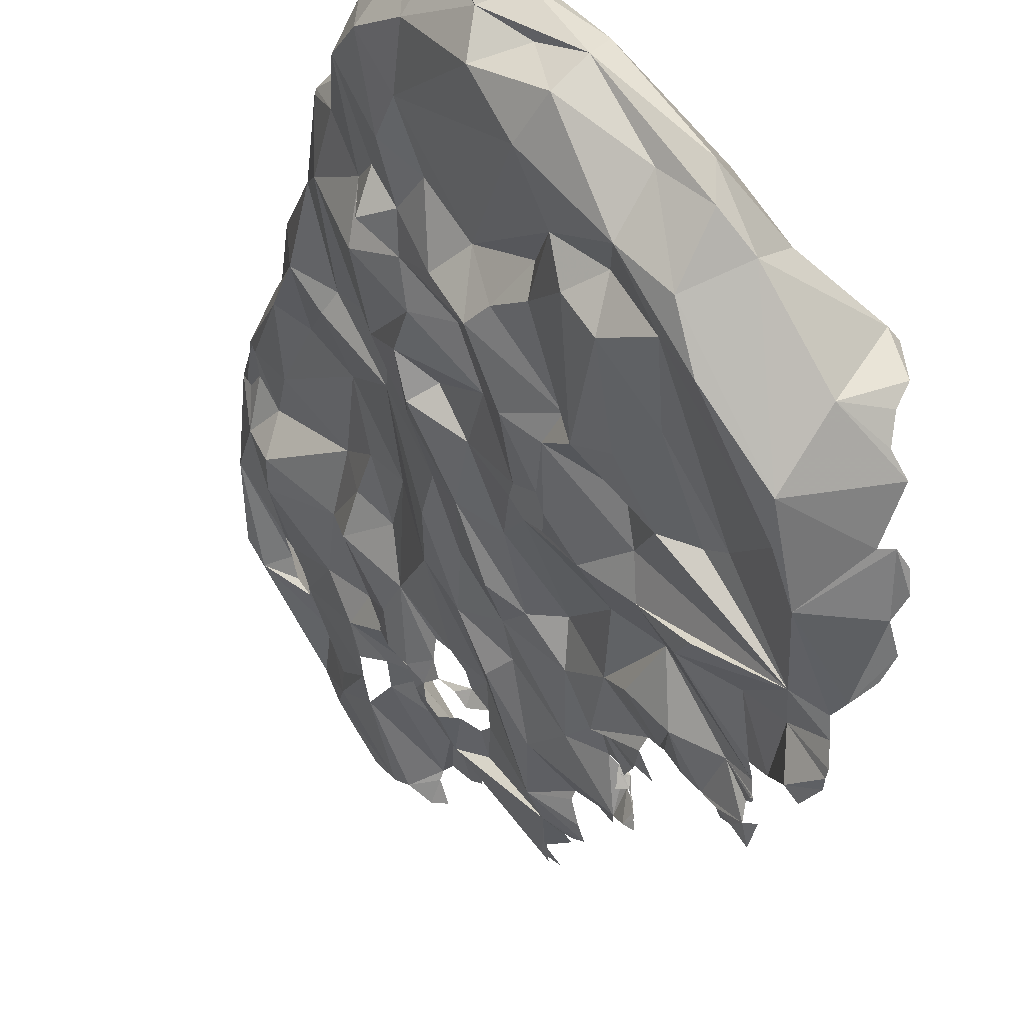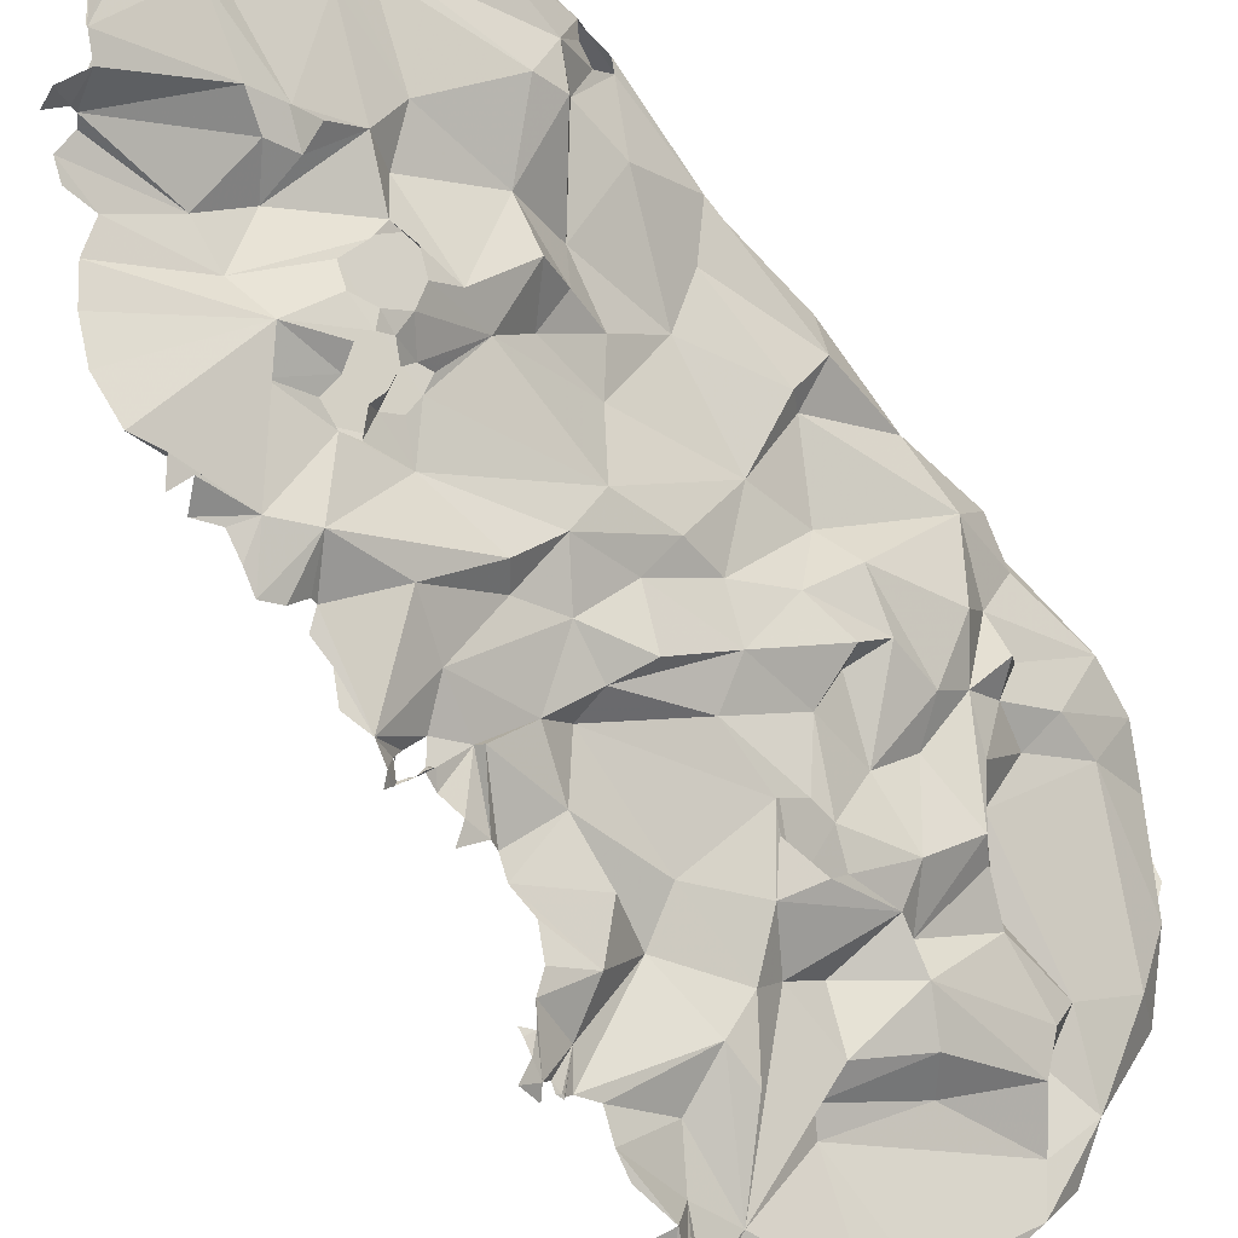
<metadata>
{"format":"obj","ext":"obj","renderer":"f3d","projection":"perspective","resolution":1024,"background":"white","views":[{"elev":-19.1,"azim":169.3,"up":"+Z"},{"elev":-65.2,"azim":37.7,"up":"+Z"}]}
</metadata>
<code>
v 986.1 -2359 -246.7
v 738.4 -2646 -586.5
v 722.8 -1902 -596.4
v 848.2 -2120 -350.1
v 926.9 -2078 -393.9
v 838.1 -2481 -529.8
v 652.8 -1796 -624.4
v 711.5 -1949 -498.9
v 734 -2018 -633.5
v 818.2 -2067 -531.9
v 935.2 -2377 -204.2
v 802 -2452 -541
v 779.2 -1965 -535.3
v 723.5 -1792 -628.7
v 738 -2472 -644.3
v 989.4 -1863 -246.5
v 716.6 -2290 -662.9
v 714 -2285 -652.1
v 829.3 -1916 -520.5
v 731.4 -1755 -609.3
v 715.2 -2281 -644.9
v 916.2 -2649 -397.9
v 703.3 -2307 -657.7
v 878.2 -2246 -461
v 705.1 -2291 -663
v 877.4 -2201 -446.4
v 715.8 -2285 -651.4
v 682.2 -1987 -519.4
v 703.3 -2213 -501.9
v 717.9 -2226 -483.7
v 690.7 -2199 -521
v 715.9 -2285 -652.5
v 705.1 -2215 -499.1
v 833.7 -2213 -528.2
v 657.4 -1771 -599.8
v 887.1 -1756 -254.1
v 933.4 -1968 -182.3
v 833.5 -2013 -521.9
v 867.8 -1973 -479.5
v 714.7 -2285 -651.7
v 687.3 -1932 -513.4
v 760 -2102 -576.8
v 859.5 -1701 -335.8
v 702.9 -2213 -502.6
v 831.4 -2149 -506.6
v 716.2 -2289 -661.4
v 911.3 -2220 -367.5
v 699.5 -2302 -684.3
v 852.7 -2482 -513.8
v 935.9 -1999 -355
v 647.4 -1878 -509.1
v 628.7 -1803 -633.6
v 980.7 -2349 -228
v 759.1 -1737 -389.8
v 815.1 -2460 -542.3
v 678.1 -1925 -683.3
v 818.5 -1699 -413.2
v 805.2 -1708 -495
v 945.1 -2094 -182.9
v 885 -1914 -423.8
v 839.8 -1961 -504
v 710.7 -2248 -655
v 993.2 -2041 -207.7
v 806.3 -1748 -507.2
v 979.4 -1928 -193.7
v 721.7 -1729 -446.8
v 643.3 -1742 -527.8
v 890.6 -2694 -420.9
v 968.8 -1991 -330.6
v 830.9 -1776 -451.2
v 964.6 -1814 -261.9
v 800 -2224 -545.6
v 756.2 -2185 -450.8
v 684.6 -2144 -700.3
v 787.8 -1729 -543.2
v 892.1 -2001 -401.4
v 702.9 -2196 -653.1
v 832.4 -2070 -348.5
v 841.5 -2500 -528.8
v 901.3 -1745 -382.7
v 774.7 -2521 -581
v 884.2 -1706 -362.4
v 875.7 -2600 -473.9
v 833.7 -2127 -369.2
v 708 -2213 -641.6
v 990 -2462 -248.7
v 809.6 -2270 -537.7
v 646.1 -1750 -496.9
v 655.1 -1750 -572.1
v 856.8 -1806 -268.9
v 660.6 -1767 -476.5
v 878 -2691 -461.9
v 766.5 -1997 -566.5
v 994.7 -2508 -252.5
v 663.1 -2109 -730.9
v 869.5 -2622 -485.2
v 930.3 -1753 -324.5
v 710.2 -2285 -644.5
v 742.1 -2139 -626.9
v 867.4 -2488 -497
v 711.4 -2397 -646.4
v 784.9 -2713 -553.2
v 840.7 -1724 -456.2
v 781.7 -1848 -367
v 706 -2313 -685.4
v 940.6 -1783 -220.1
v 867.1 -2427 -463.4
v 650.9 -1838 -492
v 740.9 -2267 -622.4
v 662.7 -2080 -706.5
v 959.7 -1826 -206.6
v 715 -2117 -663.4
v 940.5 -2637 -354.1
v 715.4 -2284 -649.5
v 723.3 -2086 -607.8
v 733.6 -2343 -486.6
v 876.7 -2542 -436.6
v 723 -2616 -477.8
v 899.3 -1937 -428.7
v 739.2 -2400 -488.2
v 884.2 -1926 -225.1
v 725 -2539 -657.8
v 639.2 -1796 -623.4
v 688.6 -2003 -662.3
v 674.1 -1915 -515.6
v 667.9 -2126 -728.1
v 656.2 -2124 -745.7
v 829.9 -1933 -491.3
v 737.5 -2547 -481.9
v 651.3 -1758 -484.5
v 670.2 -2137 -721.9
v 623.7 -1851 -678.4
v 670.7 -2144 -718.7
v 654.1 -2099 -733.4
v 966.3 -2478 -294.6
v 822.7 -2500 -553.3
v 907.9 -2402 -391.1
v 904.7 -2152 -416.3
v 653.1 -1742 -548
v 712.5 -2374 -655.3
v 801 -2520 -377.4
v 925.5 -2025 -385.6
v 704.4 -2292 -664.4
v 749 -2536 -468.3
v 695.5 -2053 -521.5
v 667.3 -1981 -734.9
v 659.9 -2093 -719.6
v 700.9 -2302 -653.3
v 698.3 -2241 -668.7
v 706 -2303 -644.8
v 960.4 -1971 -297.3
v 936.4 -2657 -269.1
v 688.7 -2027 -522.2
v 660.8 -2086 -718.4
v 978.9 -2412 -210.3
v 988.6 -2498 -265.1
v 655.1 -1948 -530.3
v 754.8 -1693 -472.5
v 715.2 -2460 -663.3
v 985.8 -2606 -298.9
v 730.4 -2574 -490.4
v 891 -2088 -414
v 735.5 -1849 -447.5
v 666.9 -1970 -693.3
v 892.2 -2753 -350.2
v 745 -2600 -442.1
v 838 -2312 -517
v 715.9 -2287 -655.6
v 735.5 -1923 -587.9
v 683.9 -2137 -532
v 875.3 -2715 -473.9
v 882.1 -2774 -399.7
v 924.6 -2665 -384
v 942.3 -1969 -331
v 970.4 -2669 -348
v 926.1 -1745 -285.3
v 898.5 -2701 -303.1
v 880.4 -2331 -405.1
v 953.9 -2682 -312.1
v 823.1 -1846 -341.8
v 878.1 -2399 -418.5
v 865.9 -2308 -478.6
v 935.9 -1746 -261.3
v 757.3 -2655 -561.8
v 789.8 -2616 -530
v 888.5 -2575 -451.5
v 927.9 -2598 -236.3
v 991.1 -2494 -235.5
v 826.4 -2023 -534.2
v 655.4 -1807 -481.5
v 700.1 -2299 -672.3
v 833.9 -2456 -516.6
v 834.7 -1980 -333
v 707.1 -2270 -651.7
v 966.2 -2159 -200.6
v 737.2 -2460 -467.3
v 863.1 -2765 -351.1
v 710.5 -2285 -653
v 968.2 -2029 -179.6
v 725.8 -2413 -642
v 781.4 -1847 -533.4
v 733 -2557 -491.3
v 703.9 -2356 -674
v 868.7 -2029 -443.1
v 726.6 -2496 -478
v 640.5 -1762 -588.7
v 889 -2765 -370.9
v 835.4 -2773 -365.1
v 954.7 -2674 -370.6
v 944.4 -1815 -198.1
v 912.8 -2050 -208.8
v 892.8 -2761 -413.9
v 884.8 -2763 -440.3
v 993.5 -2470 -236
v 872.4 -2761 -470.1
v 704.1 -2306 -653.8
v 850.4 -2770 -358.9
v 688.5 -2085 -534.2
v 736.1 -2481 -463.7
v 672.8 -1999 -529.5
v 833.7 -2494 -541.8
v 775.1 -2725 -572.1
v 875.6 -2465 -472.4
v 712.2 -2225 -649.4
v 860.5 -2603 -317.1
v 868.7 -2093 -457.2
v 895.4 -1926 -373.2
v 770.5 -2604 -418.2
v 876.9 -2582 -282.9
v 709.4 -2330 -674.5
v 715.8 -2288 -659.3
v 701 -2215 -504.6
v 914.7 -2416 -350.5
v 662.9 -2038 -714.1
v 924.7 -2317 -322.8
v 707.2 -2501 -656.7
v 727.1 -2518 -655.7
v 983.7 -2477 -264.1
v 660.9 -1784 -475.5
v 931.6 -2654 -367.2
v 749.9 -2320 -614.1
v 834.3 -2441 -502.7
v 670.2 -2060 -698.6
v 964.8 -1921 -300
v 767.9 -2217 -548.2
v 933.1 -2636 -364.8
v 816.4 -2069 -370.3
v 724.1 -2405 -636.5
v 930 -1924 -326
v 697.1 -2151 -685
v 866.6 -1872 -436.4
v 763.9 -2702 -429.1
v 803.1 -2734 -392.4
v 752.6 -2331 -462.1
v 714.9 -2600 -636.7
v 812 -2723 -556.6
v 913.6 -2102 -424.8
v 776.1 -2667 -421.9
v 993 -2040 -206.3
v 885.4 -2633 -293.5
v 835.5 -2536 -509.4
v 823.3 -2762 -365.7
v 864.4 -2634 -321.6
v 792.8 -2725 -406
v 793.5 -2313 -555.7
v 824.1 -2747 -368.7
v 985.3 -2591 -265.2
v 909.3 -2565 -407
v 865.5 -2165 -478.9
v 848.7 -2632 -343.8
v 800 -2542 -569.2
v 733.3 -2249 -465.4
v 847.8 -2658 -344.8
v 810.2 -2437 -530
v 714.4 -2565 -658.9
v 997.6 -1916 -241.3
v 797.7 -2045 -563.7
v 961.9 -2230 -305.7
v 647.7 -1937 -734.3
v 699.6 -2301 -681.6
v 838.1 -1791 -493.6
v 658.6 -2016 -723.5
v 986.9 -2515 -301.2
v 804.7 -2463 -554.9
v 765.6 -1972 -411.7
v 781.7 -2710 -415.7
v 732.5 -1978 -638
v 808.1 -1878 -539.9
v 697.8 -2306 -692.1
v 655.3 -1988 -746.1
v 937.6 -2464 -207
v 643.6 -1902 -698.1
v 669.6 -1964 -525
v 751.9 -2110 -461.2
v 661.4 -2086 -715.7
v 858.5 -1803 -458
v 888.7 -1735 -313.6
v 760 -2693 -431.4
v 674.9 -1896 -509.7
v 822.1 -2742 -547.4
v 857.2 -2763 -493.9
v 707.1 -2107 -516.2
v 837.2 -2762 -525.3
v 828.5 -2084 -518.3
v 821.8 -2743 -547.4
v 859.2 -2652 -500.6
v 700.3 -2299 -678.3
v 983 -1884 -212.4
v 957.8 -2331 -278.5
v 770.2 -2372 -608.6
v 720.1 -2297 -633.2
v 760.9 -2018 -598.8
v 986.2 -2005 -240
v 919.5 -2155 -344.3
v 872.4 -2504 -477.6
v 943.9 -2264 -198.2
v 928.7 -2272 -207.8
v 787.7 -2488 -567.3
v 719.2 -2482 -653.3
v 968.8 -2419 -289.1
v 954.3 -2560 -222.7
v 863.8 -2441 -280.5
v 920.2 -1961 -382.2
v 932.9 -2201 -194.3
v 796.8 -2410 -546.8
v 662.7 -2088 -717.2
v 993.8 -2042 -210.3
v 854.6 -2529 -490.1
v 914.5 -2437 -419
v 786.1 -2577 -547.5
v 952 -2211 -295
v 986.6 -2135 -238.5
v 788.1 -2449 -560.3
v 811.4 -2165 -396.5
v 811.4 -2335 -562.4
v 912.8 -2253 -222.1
v 757.5 -2439 -631
v 964 -2012 -288.1
v 758.6 -2698 -556.7
v 845.9 -2089 -335.2
v 833.9 -2522 -532.7
v 871.6 -2221 -289.1
v 697.4 -1728 -551.2
v 712.3 -2524 -671.6
v 724.5 -2391 -508.1
v 731.6 -2639 -455
v 728 -2271 -474.3
v 662.1 -2089 -717.7
v 681.7 -2158 -528.8
v 866.6 -2527 -472.5
v 843.1 -2066 -507.1
v 648.3 -1931 -715.6
v 676.6 -2133 -714.6
v 726.2 -2603 -478
v 705.4 -2170 -662.8
v 905.9 -2481 -227.5
v 779.5 -2168 -423.3
v 983.3 -2008 -212.9
v 844.7 -2041 -506.2
v 892.3 -1731 -274.8
v 975.3 -2490 -336
v 914 -2662 -399.9
v 709.7 -2286 -654
v 677 -2098 -686.3
v 943.7 -2217 -192.3
v 662.3 -2100 -716.4
v 746 -2193 -602.2
v 989.1 -2072 -263.4
v 632.7 -1837 -659.2
v 960.1 -1871 -292.3
v 784.6 -1679 -445.3
v 625.3 -1815 -648.1
v 853 -2593 -479.3
v 733.1 -2269 -617.4
v 789.9 -2731 -570.2
v 917.1 -2217 -209.7
v 921.4 -2641 -387.4
v 806.5 -1805 -332.3
v 651.7 -1917 -702.3
v 752.1 -2681 -563
v 842 -1716 -316.4
v 819.7 -2340 -372.8
v 861.5 -1872 -406
v 815.5 -2587 -493.8
v 938 -2123 -364.8
v 767.8 -1929 -576.3
v 790.4 -2365 -427.5
v 648.2 -1944 -738.8
v 784.1 -2465 -570.5
v 881 -2389 -284.4
v 703.4 -2294 -664.2
v 709.8 -2440 -670.4
v 988.7 -2223 -270.6
v 645.6 -1960 -742.5
v 903.2 -2358 -374.1
v 969.5 -2520 -352
v 783 -2707 -546
v 805 -2489 -557.1
v 868.1 -1791 -421.2
v 767.7 -2656 -426.1
v 724.6 -2626 -610.2
v 966.7 -2039 -333.4
v 930.6 -2048 -189.9
v 828.1 -2464 -530.7
v 704.9 -2287 -652.4
v 901.2 -1841 -215.6
v 847.1 -2250 -490.6
v 775.5 -2699 -543.5
v 990 -2239 -227.8
v 917.9 -2474 -387.1
v 822.5 -2436 -513.7
v 845.1 -2619 -494.5
v 862.2 -2157 -297.2
v 765.2 -2245 -582.8
v 629.8 -1874 -690.1
v 733 -2419 -493.1
v 718 -2424 -661
v 724.3 -2292 -483.4
v 702.2 -1825 -660.9
v 784.7 -1677 -413.6
v 716 -1775 -447.7
v 702.4 -2294 -668.7
v 729.5 -2368 -498.2
o DoorLO
f 181 107 178
f 386 93 56
f 374 62 224
f 338 313 368
f 21 194 374
f 194 62 374
f 21 198 194
f 18 198 21
f 27 18 21
f 388 146 394
f 156 94 283
f 130 343 67
f 314 26 138
f 414 72 87
f 85 109 224
f 60 227 119
f 321 291 187
f 323 119 227
f 307 422 25
f 367 85 77
f 193 78 340
f 331 314 368
f 385 142 402
f 224 62 149
f 20 75 14
f 249 174 323
f 198 18 363
f 76 142 204
f 167 265 87
f 21 311 98
f 31 73 349
f 401 255 271
f 47 182 24
f 231 27 18
f 32 18 27
f 231 32 27
f 21 114 27
f 107 329 223
f 99 367 77
f 77 112 99
f 376 324 403
f 355 112 77
f 45 72 245
f 82 297 97
f 337 335 325
f 119 128 60
f 27 40 18
f 160 283 94
f 8 41 293
f 272 387 382
f 231 168 32
f 180 378 104
f 420 54 381
f 291 11 356
f 71 370 97
f 337 389 15
f 355 250 112
f 251 383 60
f 59 199 403
f 311 21 374
f 231 18 405
f 199 59 195
f 141 225 229
f 188 155 321
f 135 361 233
f 31 44 29
f 229 322 141
f 22 268 377
f 302 349 73
f 250 74 112
f 111 106 210
f 312 287 56
f 234 282 146
f 12 333 325
f 135 86 238
f 337 310 335
f 8 421 125
f 25 405 391
f 227 383 399
f 6 79 221
f 288 19 386
f 297 43 176
f 307 105 48
f 112 74 364
f 364 74 95
f 261 328 330
f 74 353 95
f 191 23 105
f 123 7 419
f 112 364 115
f 31 30 73
f 106 36 210
f 237 236 15
f 7 206 20
f 325 274 12
f 58 57 103
f 327 259 199
f 399 80 227
f 374 224 109
f 95 353 126
f 353 131 126
f 131 353 133
f 364 110 115
f 231 405 25
f 287 9 56
f 295 110 364
f 364 154 295
f 348 154 364
f 366 364 95
f 348 364 366
f 191 307 25
f 244 16 276
f 18 231 25
f 268 396 246
f 106 183 36
f 320 235 309
f 192 242 107
f 378 90 54
f 281 288 201
f 154 295 326
f 296 70 399
f 348 147 154
f 308 358 276
f 147 348 366
f 154 326 348
f 154 348 147
f 191 25 391
f 115 110 9
f 9 287 312
f 231 46 17
f 9 110 243
f 375 222 102
f 372 52 123
f 230 150 311
f 204 5 162
f 271 81 398
f 15 392 337
f 243 234 124
f 185 330 384
f 314 138 385
f 268 117 410
f 80 82 97
f 86 135 320
f 30 31 33
f 128 251 60
f 9 312 115
f 186 268 22
f 241 374 414
f 61 277 93
f 251 128 19
f 189 277 61
f 414 109 367
f 75 58 103
f 398 81 318
f 302 170 349
f 313 358 259
f 171 300 306
f 138 269 257
f 167 182 325
f 120 196 387
f 113 246 396
f 97 370 80
f 330 271 341
f 196 219 141
f 310 248 230
f 158 371 58
f 296 251 19
f 370 227 80
f 235 233 395
f 244 276 151
f 11 317 336
f 38 39 359
f 138 26 269
f 277 42 312
f 5 142 385
f 296 19 281
f 300 256 306
f 43 360 176
f 182 107 411
f 271 255 275
f 329 410 223
f 200 248 337
f 378 54 104
f 211 376 403
f 379 292 419
f 143 25 422
f 226 204 162
f 241 310 230
f 413 211 340
f 405 27 98
f 24 26 47
f 396 410 361
f 8 125 41
f 309 393 1
f 380 184 339
f 70 281 64
f 320 309 1
f 244 174 249
f 347 418 272
f 296 281 70
f 421 163 54
f 210 37 65
f 137 181 395
f 333 389 325
f 113 283 160
f 370 249 227
f 43 420 381
f 231 25 17
f 140 203 230
f 186 384 350
f 56 9 124
f 169 201 288
f 111 210 65
f 64 75 103
f 323 174 50
f 19 128 61
f 404 55 12
f 123 419 369
f 5 385 138
f 294 302 73
f 100 49 107
f 239 421 66
f 81 15 389
f 397 412 306
f 127 95 126
f 333 12 284
f 134 95 127
f 214 155 188
f 169 56 3
f 85 367 109
f 56 419 3
f 92 96 22
f 260 263 273
f 386 19 13
f 253 260 273
f 334 413 4
f 270 253 273
f 329 107 181
f 385 368 314
f 36 381 90
f 321 155 291
f 111 16 71
f 272 413 334
f 233 137 395
f 12 55 284
f 50 76 119
f 186 96 83
f 335 310 265
f 178 395 181
f 402 142 50
f 43 371 420
f 400 258 270
f 332 368 327
f 237 122 344
f 376 211 413
f 319 15 236
f 343 158 20
f 141 270 225
f 177 187 260
f 146 290 394
f 268 246 377
f 187 229 260
f 185 384 412
f 157 293 41
f 65 37 199
f 121 37 406
f 239 190 421
f 193 285 247
f 269 45 226
f 253 270 258
f 129 161 354
f 20 58 75
f 72 34 87
f 258 264 253
f 183 106 176
f 28 8 293
f 277 10 304
f 122 237 15
f 260 253 197
f 70 64 103
f 130 67 88
f 89 139 343
f 292 132 369
f 407 34 269
f 409 53 393
f 16 244 370
f 144 129 354
f 177 260 197
f 367 245 414
f 193 90 180
f 330 341 261
f 11 336 342
f 206 89 343
f 187 177 152
f 257 162 5
f 229 356 322
f 373 412 384
f 319 159 15
f 100 223 315
f 177 165 152
f 111 308 16
f 294 285 145
f 117 268 186
f 183 360 36
f 253 266 197
f 423 387 116
f 406 90 121
f 11 390 322
f 197 266 262
f 278 309 235
f 165 177 197
f 228 270 141
f 230 248 140
f 400 270 228
f 413 336 376
f 57 43 82
f 325 182 411
f 97 297 176
f 211 403 37
f 257 269 226
f 50 142 76
f 399 103 80
f 81 271 15
f 64 3 14
f 299 125 421
f 106 111 71
f 87 241 414
f 5 138 257
f 217 197 262
f 322 387 141
f 217 262 208
f 223 117 350
f 58 371 57
f 47 235 178
f 396 283 113
f 51 299 421
f 401 271 2
f 368 385 402
f 158 420 371
f 358 65 199
f 306 256 397
f 92 171 96
f 235 47 278
f 352 164 279
f 321 187 152
f 267 321 152
f 28 153 145
f 107 242 411
f 407 26 24
f 259 327 63
f 307 191 105
f 413 382 342
f 86 1 214
f 152 165 179
f 368 332 331
f 179 267 152
f 50 338 402
f 160 94 267
f 119 39 128
f 192 6 404
f 190 108 51
f 276 358 313
f 359 226 351
f 371 43 57
f 7 35 206
f 259 327 313
f 267 179 160
f 373 384 186
f 199 259 358
f 175 160 179
f 387 196 141
f 37 121 211
f 324 59 403
f 325 389 337
f 233 320 135
f 31 29 33
f 20 14 419
f 230 216 150
f 92 22 68
f 382 387 390
f 231 18 32
f 205 144 141
f 271 398 136
f 84 285 294
f 28 220 153
f 212 179 172
f 207 179 165
f 207 172 179
f 386 56 169
f 82 103 57
f 58 20 158
f 3 201 169
f 90 378 180
f 212 175 179
f 399 251 296
f 20 419 7
f 209 173 240
f 178 182 47
f 105 23 230
f 209 362 173
f 230 23 216
f 53 1 393
f 294 145 218
f 71 16 370
f 42 277 304
f 362 209 68
f 68 22 362
f 164 388 279
f 396 361 283
f 308 276 16
f 397 185 412
f 209 175 213
f 359 39 204
f 50 119 323
f 384 330 328
f 397 256 102
f 421 8 163
f 229 187 356
f 307 48 280
f 213 68 209
f 406 37 210
f 221 79 341
f 244 249 370
f 216 23 148
f 66 420 158
f 212 213 175
f 56 164 352
f 119 76 39
f 15 275 122
f 322 390 387
f 49 192 107
f 360 183 176
f 415 132 292
f 396 268 410
f 166 144 354
f 14 75 64
f 99 115 367
f 334 294 357
f 213 171 68
f 199 195 332
f 417 200 337
f 27 21 98
f 66 54 420
f 387 423 345
f 104 285 193
f 107 182 178
f 68 171 92
f 72 45 269
f 421 54 66
f 407 167 87
f 213 215 171
f 265 310 241
f 357 272 334
f 25 231 17
f 285 104 163
f 10 277 189
f 205 141 219
f 174 151 69
f 199 37 403
f 285 8 145
f 324 195 59
f 13 61 93
f 164 124 234
f 84 294 334
f 186 83 373
f 166 118 346
f 374 241 311
f 61 13 19
f 300 171 215
f 215 301 300
f 414 374 109
f 54 90 381
f 146 388 164
f 34 72 269
f 269 26 407
f 49 79 6
f 48 105 289
f 84 334 4
f 248 310 337
f 286 258 252
f 264 258 286
f 239 66 91
f 375 102 256
f 258 298 252
f 277 312 93
f 182 167 24
f 240 113 160
f 209 240 160
f 283 361 135
f 71 176 106
f 201 64 281
f 43 297 82
f 267 188 321
f 407 87 34
f 96 186 22
f 387 254 116
f 313 327 368
f 228 141 144
f 118 166 354
f 306 96 171
f 163 8 285
f 278 47 331
f 331 332 393
f 117 186 350
f 160 175 209
f 234 146 164
f 166 228 144
f 178 235 395
f 69 151 338
f 76 204 39
f 418 254 387
f 278 331 393
f 226 162 257
f 313 338 276
f 386 169 288
f 309 278 393
f 381 36 360
f 202 161 129
f 151 276 338
f 2 330 184
f 248 101 140
f 26 314 47
f 196 120 416
f 265 241 87
f 318 81 389
f 111 65 308
f 164 56 124
f 42 367 115
f 408 339 185
f 167 325 335
f 66 130 91
f 360 43 381
f 29 44 232
f 163 104 54
f 123 369 372
f 11 382 390
f 245 72 414
f 410 137 233
f 367 42 245
f 300 303 305
f 56 352 379
f 303 300 301
f 103 82 80
f 94 188 267
f 329 137 410
f 90 193 121
f 323 227 249
f 136 221 271
f 235 320 233
f 316 317 11
f 67 343 139
f 124 9 243
f 47 314 331
f 356 11 322
f 6 192 49
f 11 291 316
f 201 3 64
f 359 204 226
f 185 339 184
f 274 325 411
f 38 61 39
f 340 4 413
f 45 304 351
f 281 19 288
f 3 419 14
f 392 417 337
f 36 406 210
f 128 39 61
f 42 304 245
f 383 227 60
f 291 155 316
f 18 27 405
f 251 399 383
f 61 38 189
f 53 155 214
f 214 1 53
f 103 399 70
f 199 332 327
f 369 419 292
f 397 408 185
f 11 342 382
f 155 53 316
f 211 121 340
f 358 308 65
f 330 2 271
f 340 121 193
f 223 410 117
f 107 223 100
f 244 151 174
f 330 185 184
f 294 73 357
f 336 413 342
f 120 387 345
f 350 384 328
f 343 130 158
f 50 69 338
f 167 407 24
f 193 180 104
f 158 130 66
f 304 45 245
f 97 176 71
f 1 86 320
f 335 265 167
f 316 53 365
f 418 387 272
f 115 312 42
f 421 190 51
f 271 275 15
f 361 410 233
f 206 343 20
f 145 8 28
f 356 187 291
f 329 181 137
f 50 174 69
f 294 218 302
f 112 115 99
f 406 36 90
f 332 409 393
f 5 204 142
f 238 283 135
f 247 78 193
f 409 365 53
f 285 84 247
f 73 272 357
f 15 159 392
f 272 73 30
f 272 382 413
f 56 379 419
f 365 409 195
f 348 326 154
f 56 93 312
f 283 238 156
f 368 402 338
f 271 221 341
f 350 315 223
f 195 409 332
f 230 311 241
f 18 25 363
f 93 386 13
f 351 226 45
f 324 365 195

</code>
